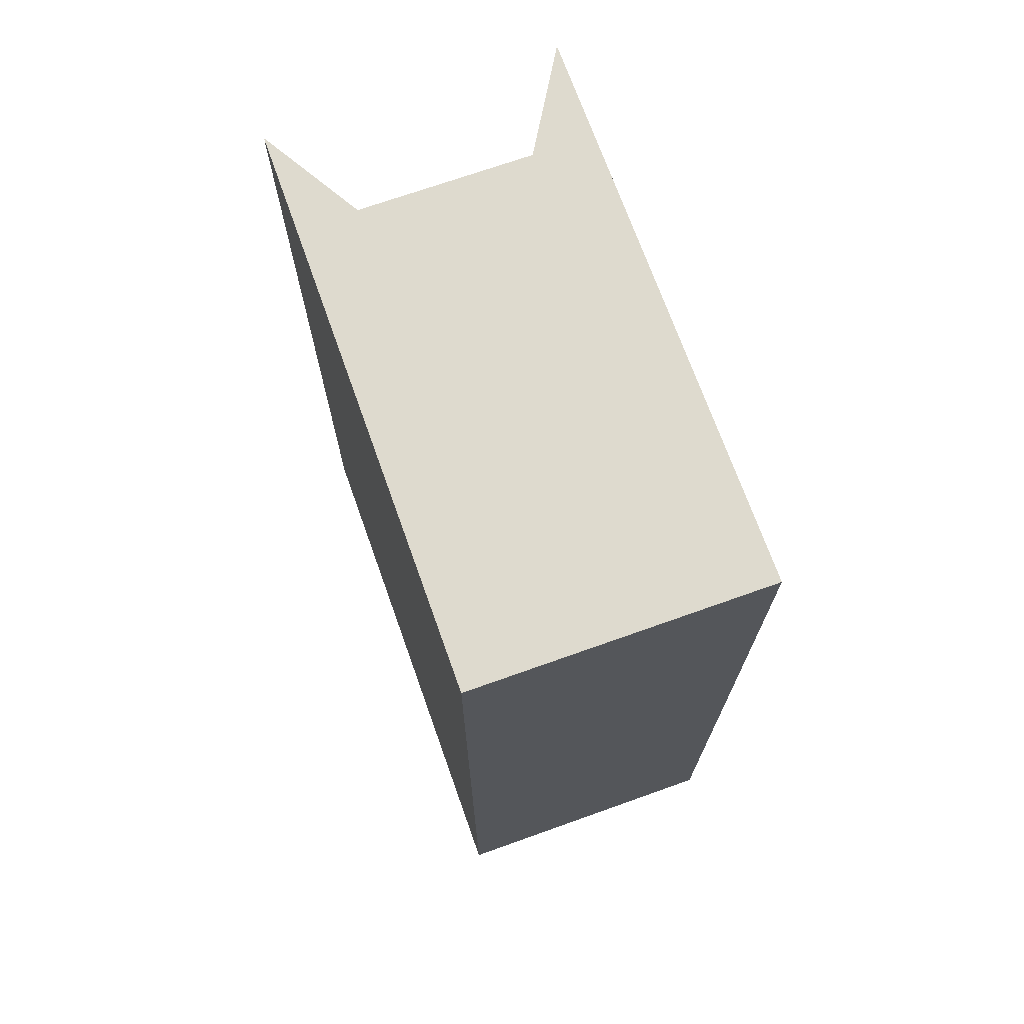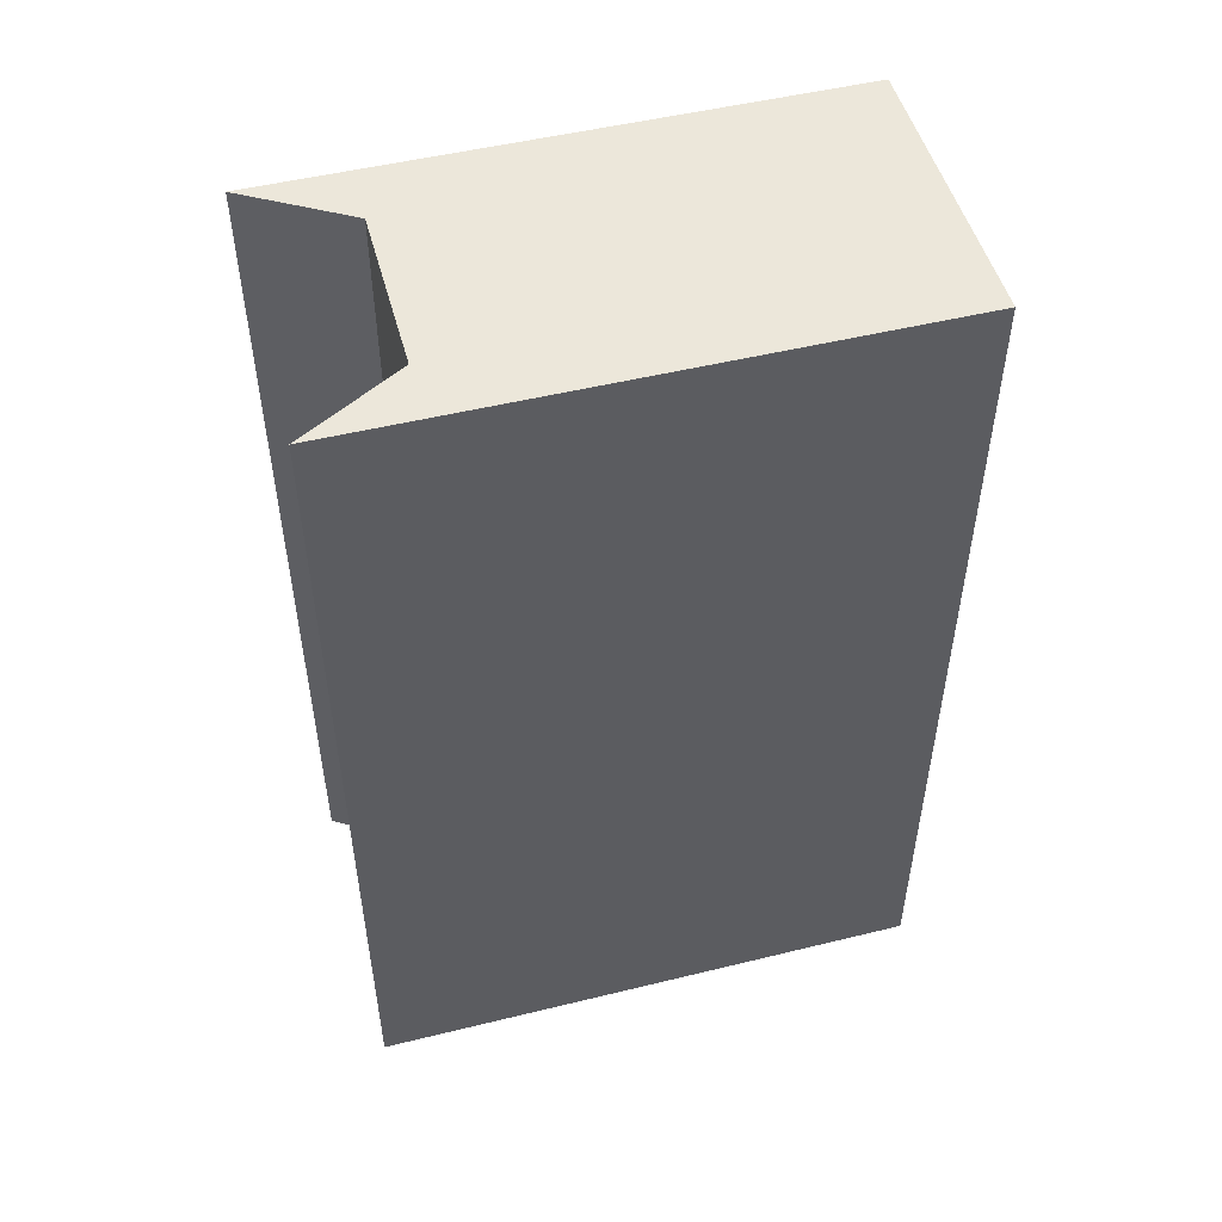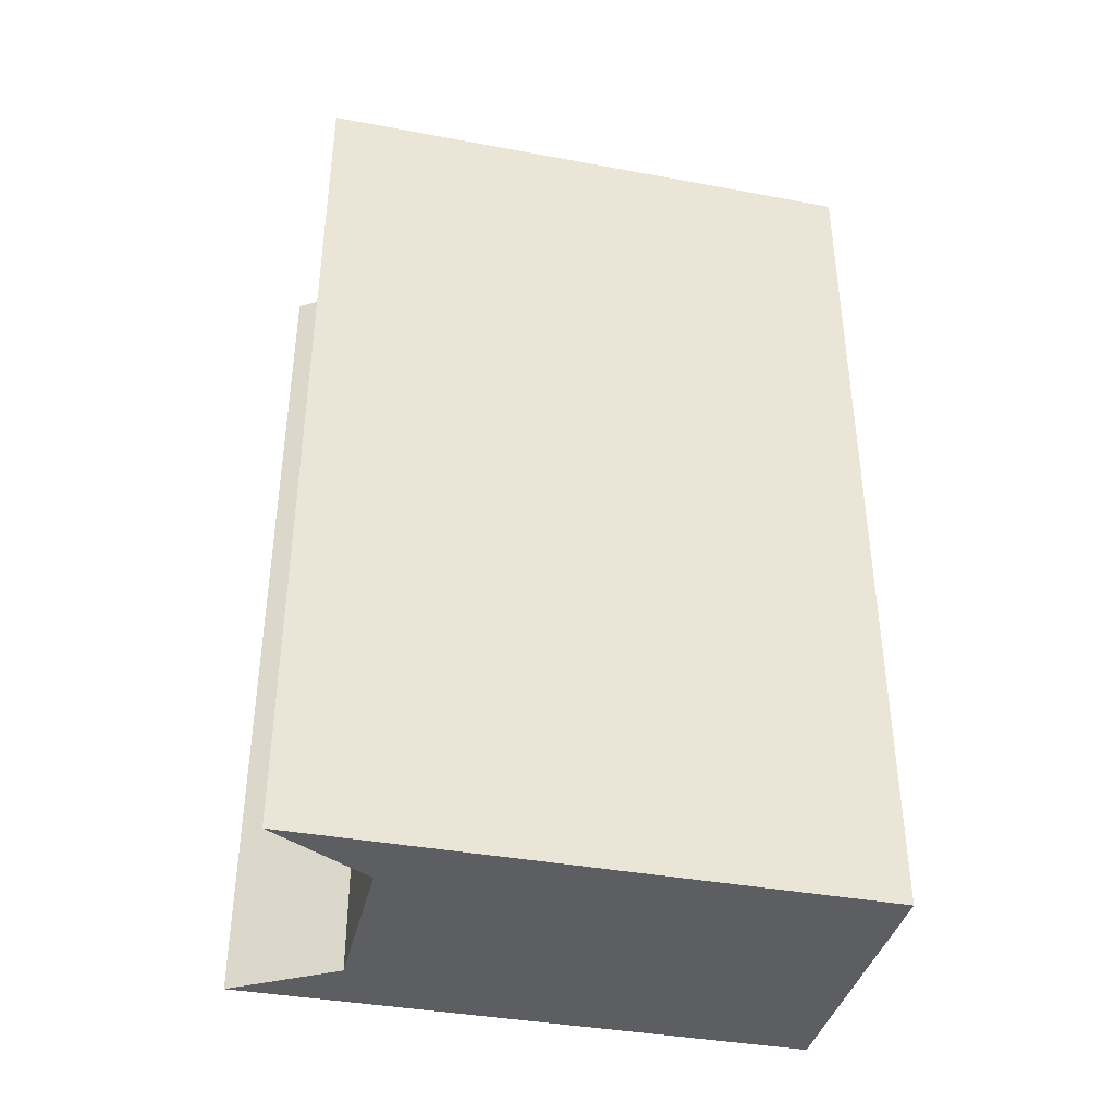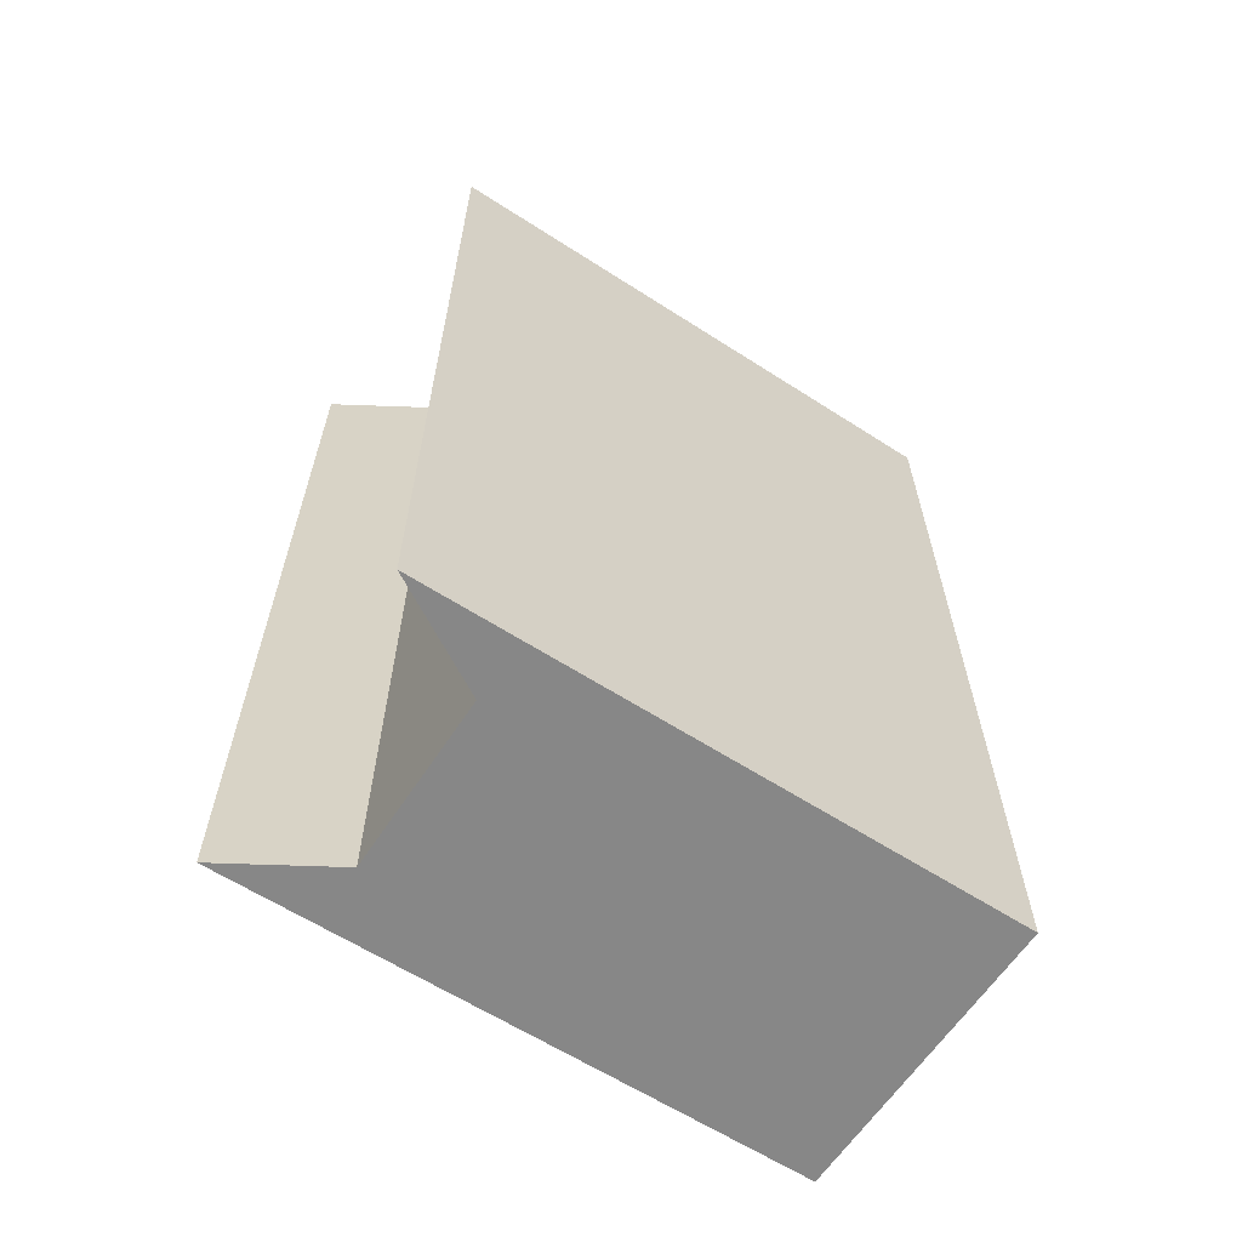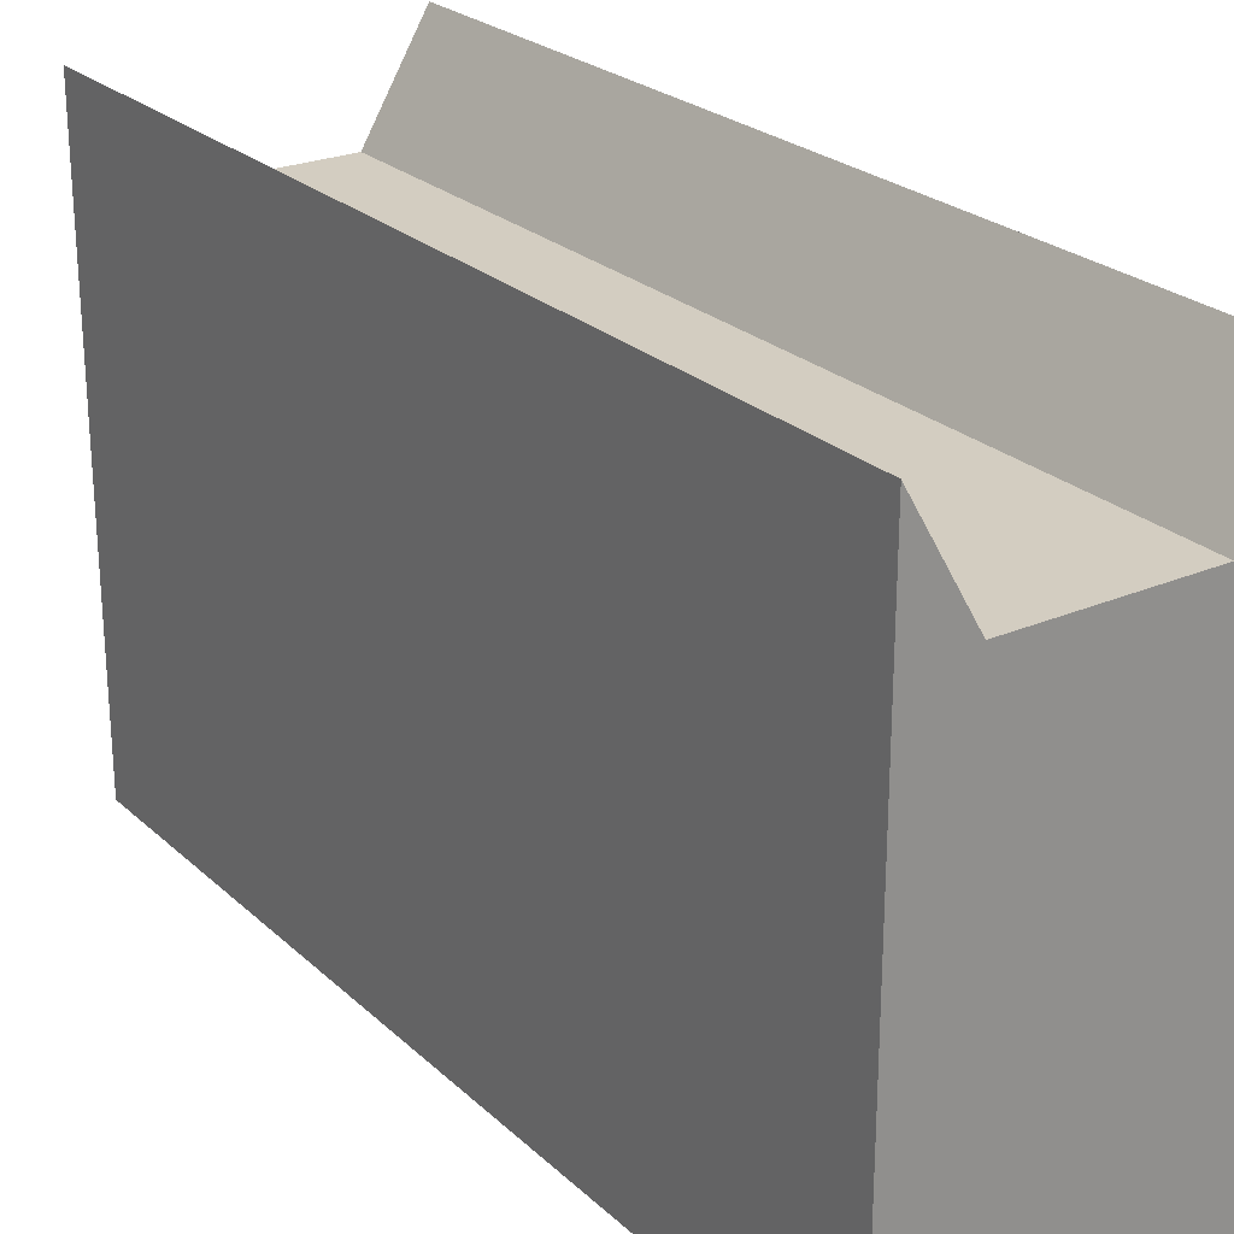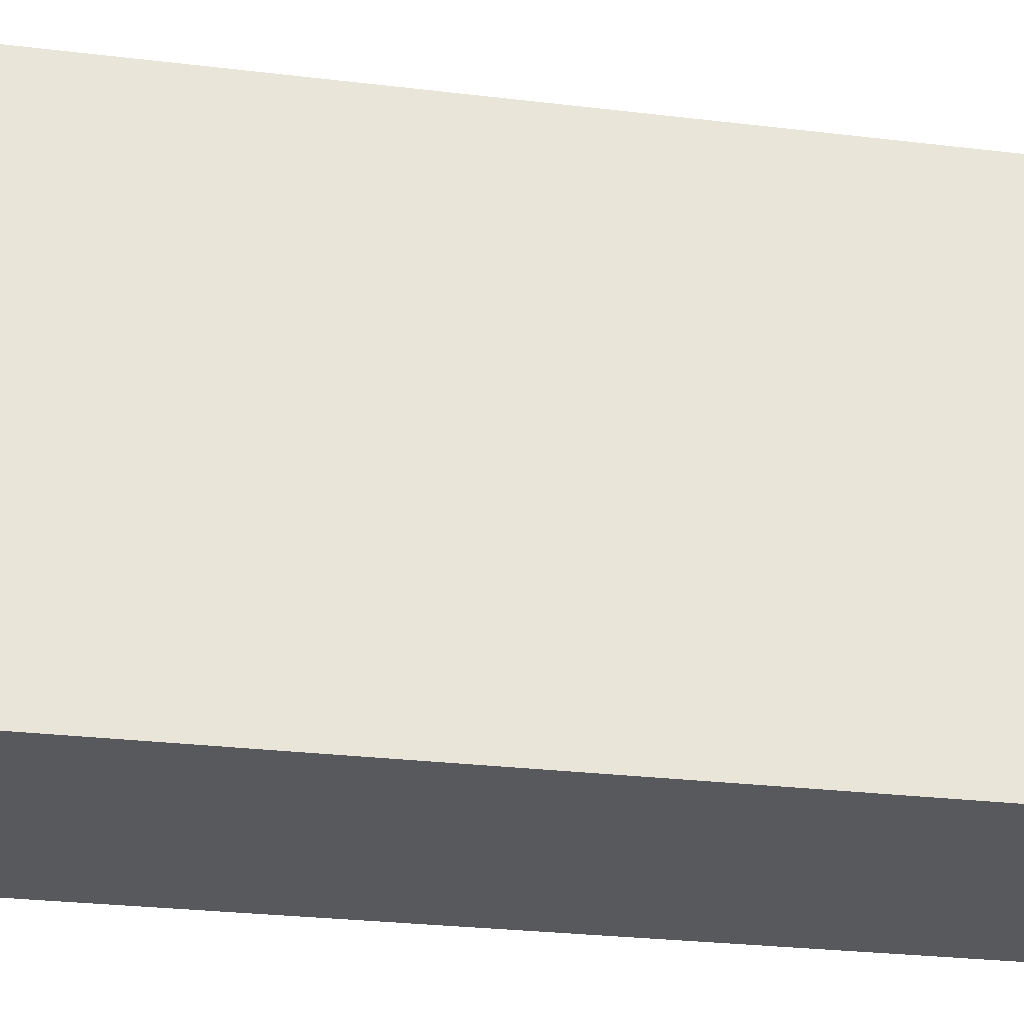
<metadata>
{"format":"obj","ext":"obj","renderer":"f3d","projection":"perspective","resolution":1024,"background":"white","views":[{"elev":71.1,"azim":160.4,"up":"+Y"},{"elev":50.4,"azim":75.0,"up":"+Y"},{"elev":-38.7,"azim":76.9,"up":"+Y"},{"elev":-62.3,"azim":56.9,"up":"+Y"},{"elev":24.8,"azim":145.2,"up":"+Z"},{"elev":-29.9,"azim":-99.7,"up":"+Z"}]}
</metadata>
<code>
v 0.98 0 -0.4893
v -1.02 0 -0.4893
v -1.02 6.14 -0.4893
v 0.98 6.14 -0.4893
v 0.98 6.14 -0.4893
v -1.02 6.14 -0.4893
v -1.02 6.14 3.38
v -0.6 6.14 2.68
v 0.5746 6.14 2.68
v 0.98 6.14 3.372
v -1.02 0 3.38
v -0.6 0 2.68
v -0.6 6.14 2.68
v -1.02 6.14 3.38
v -1.02 0 -0.4893
v -1.02 0 3.38
v -1.02 6.14 3.38
v -1.02 6.14 -0.4893
v 0.98 0 3.372
v 0.98 0 -0.4893
v 0.98 6.14 -0.4893
v 0.98 6.14 3.372
v -0.6 0 2.68
v 0.5746 0 2.68
v 0.5746 6.14 2.68
v -0.6 6.14 2.68
v 0.5746 0 2.68
v 0.98 0 3.372
v 0.98 6.14 3.372
v 0.5746 6.14 2.68
v -1.02 0 -0.4893
v 0.98 0 -0.4893
v 0.98 0 3.372
v 0.5746 0 2.68
v -0.6 0 2.68
v -1.02 0 3.38
f 1 2 4
f 4 2 3
f 6 8 5
f 5 8 9
f 5 9 10
f 6 7 8
f 11 12 14
f 14 12 13
f 15 16 18
f 18 16 17
f 19 20 22
f 22 20 21
f 23 24 26
f 26 24 25
f 27 28 30
f 30 28 29
f 36 31 35
f 35 31 32
f 35 32 34
f 34 32 33

</code>
